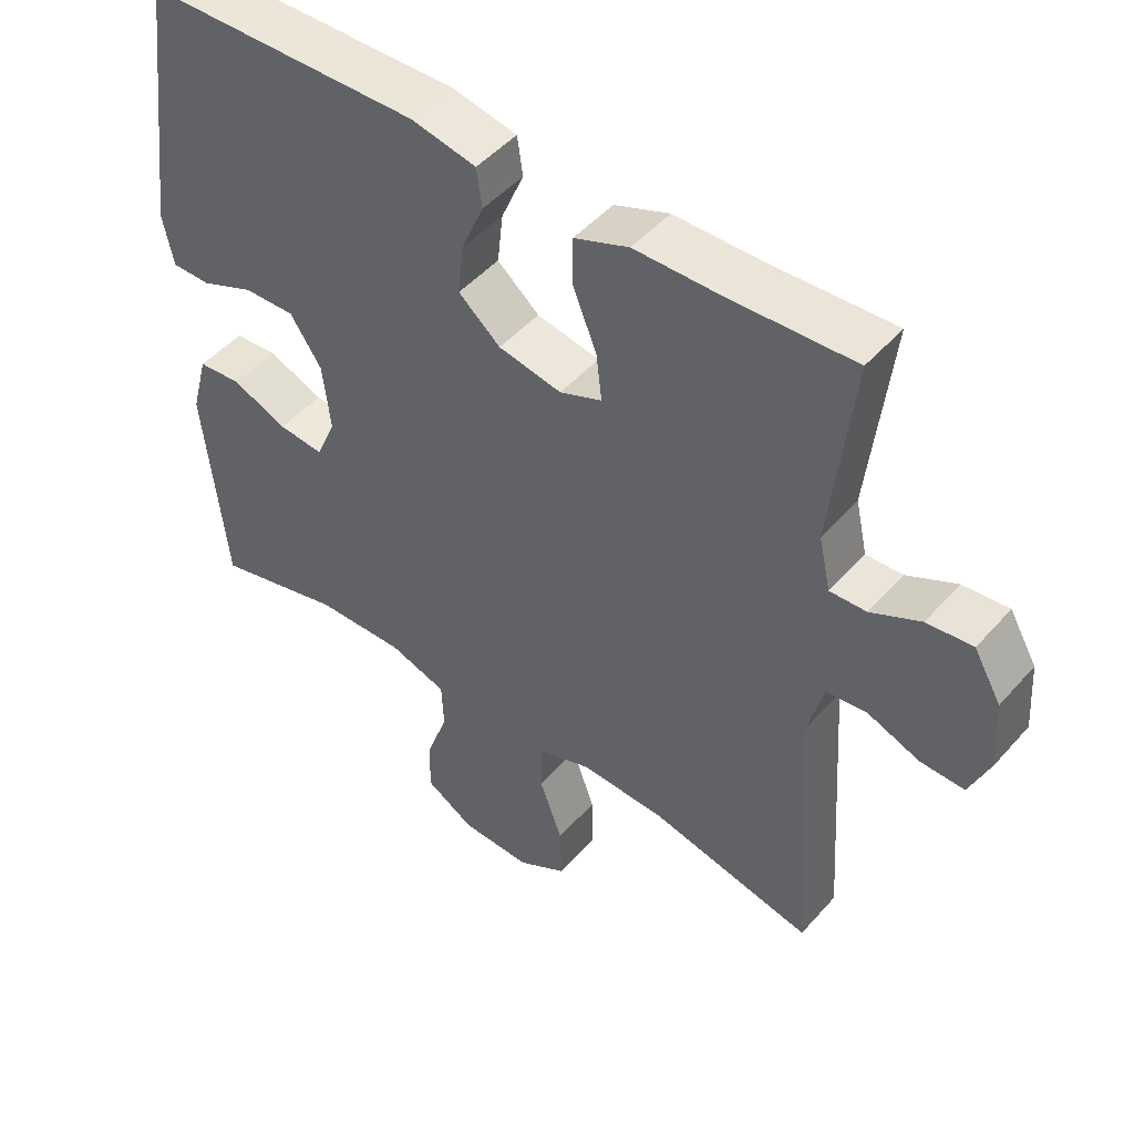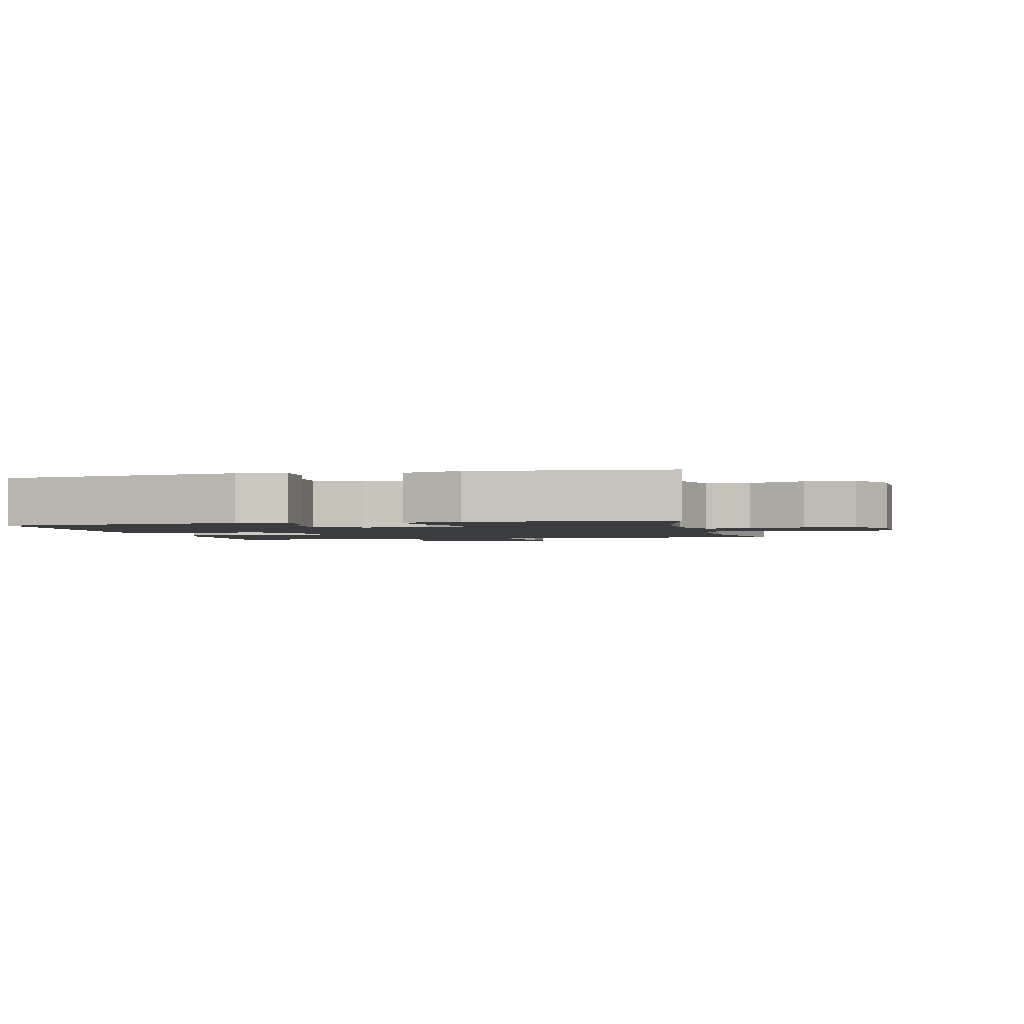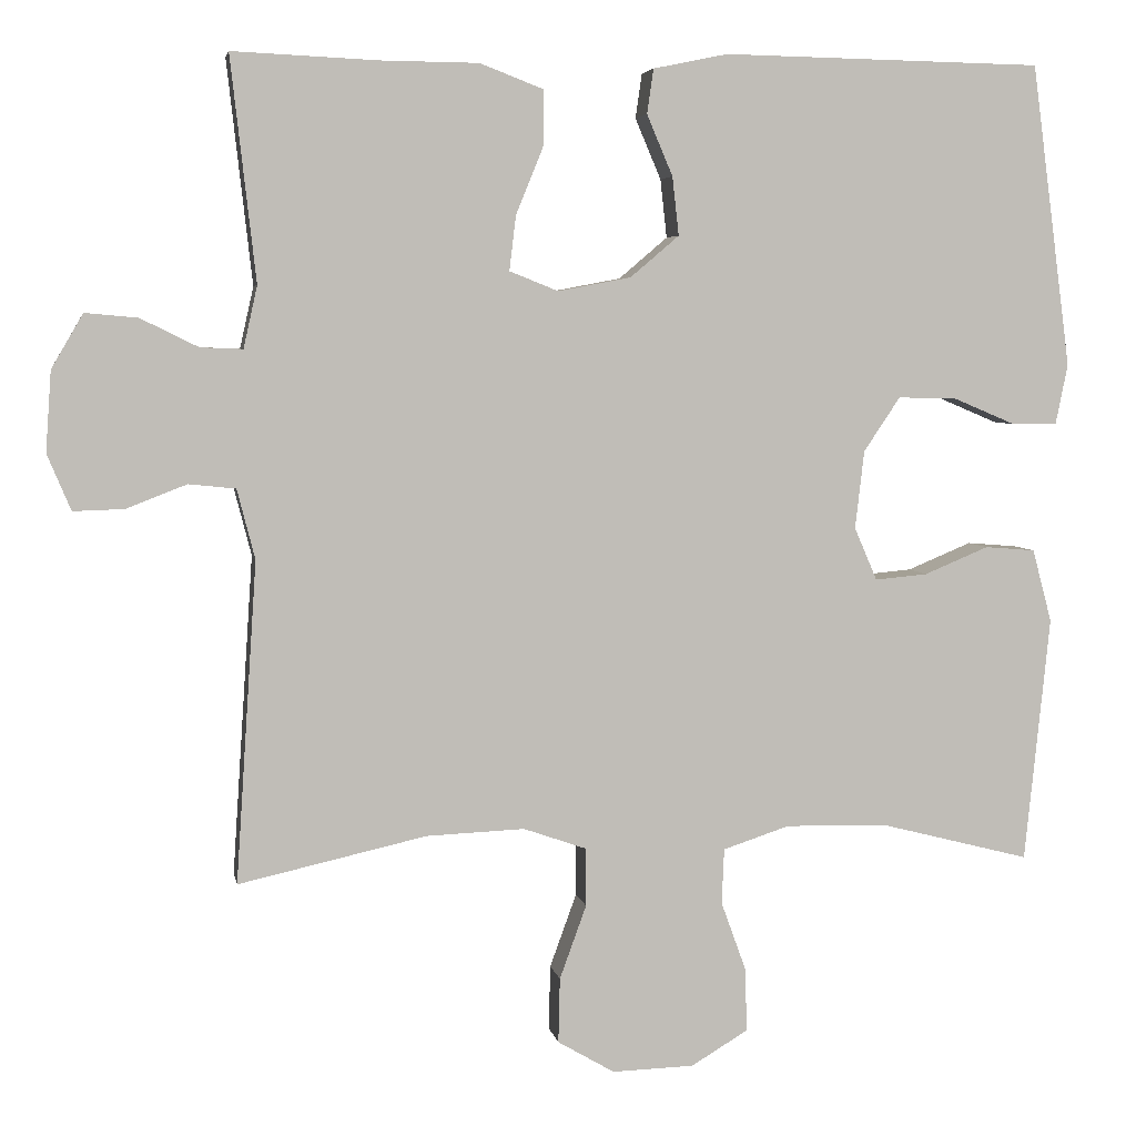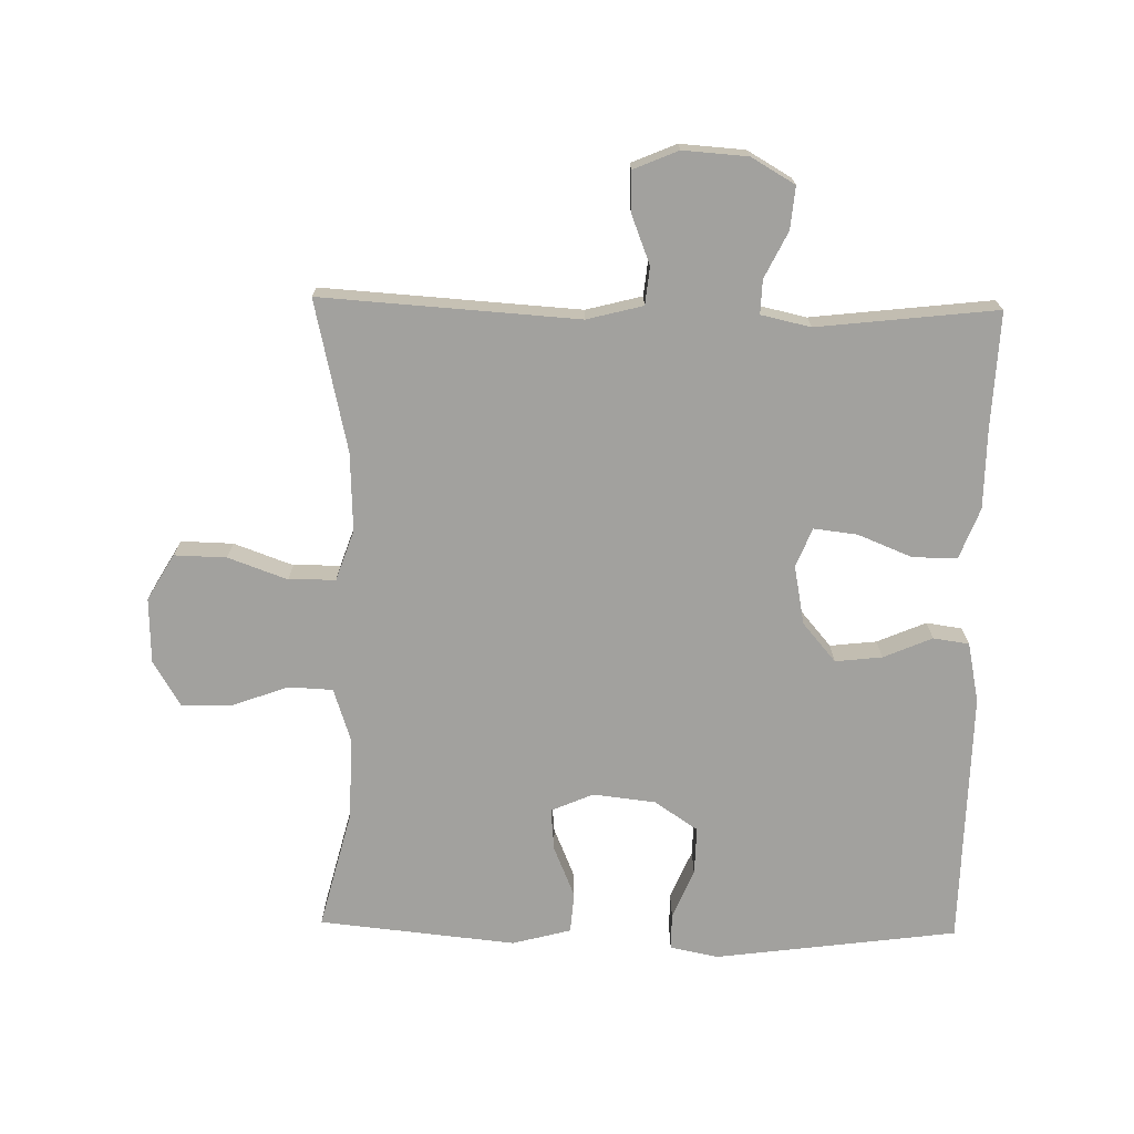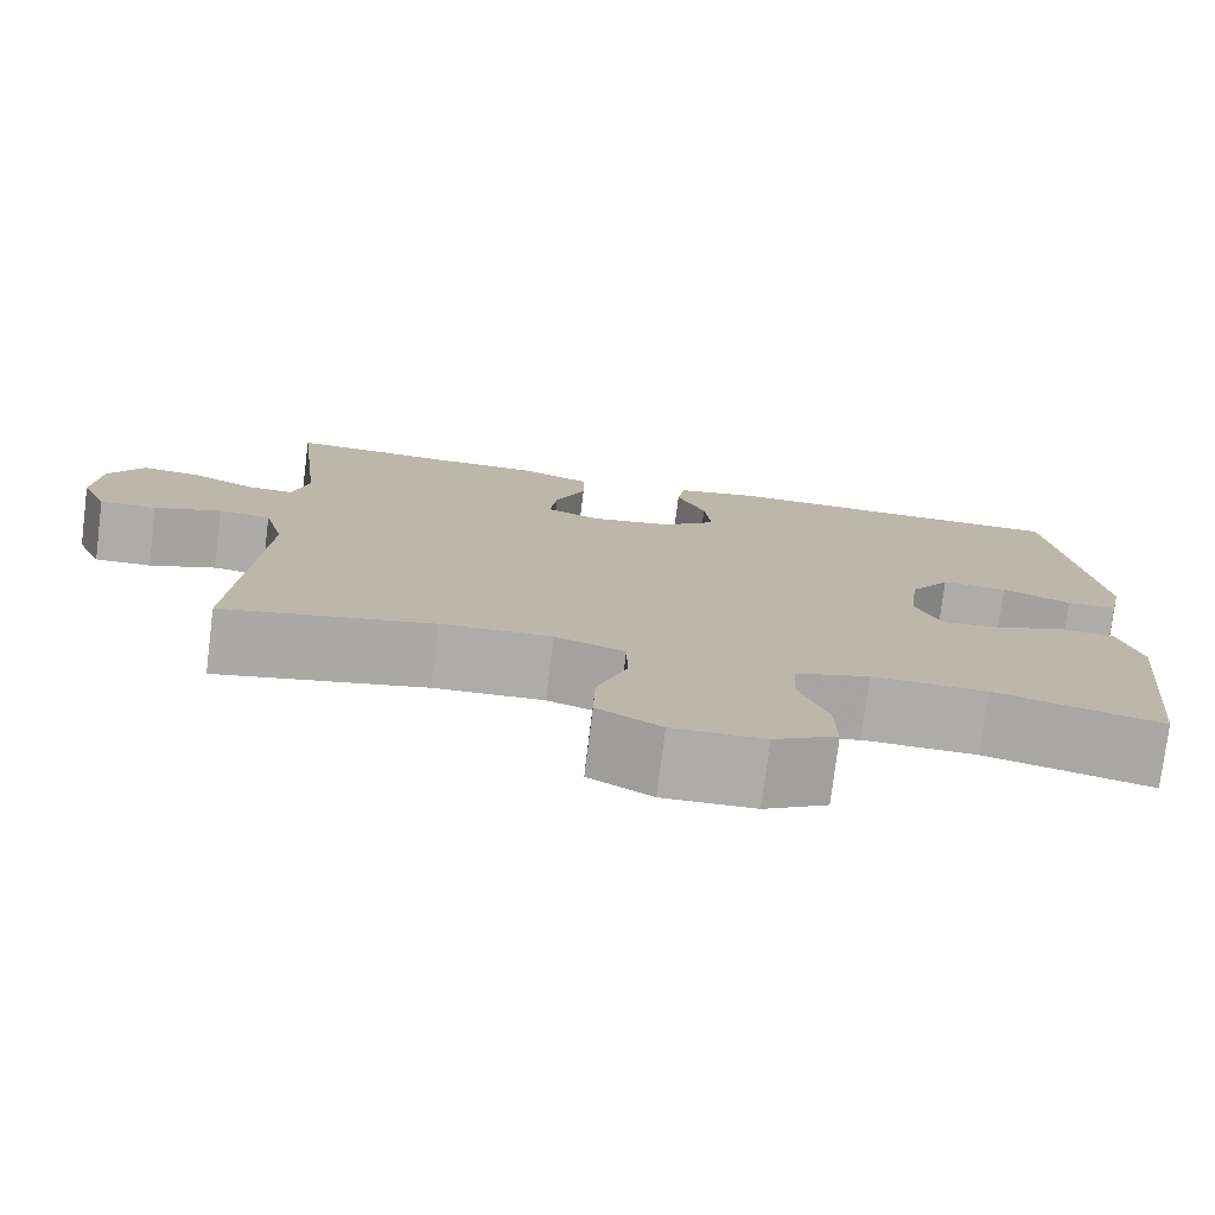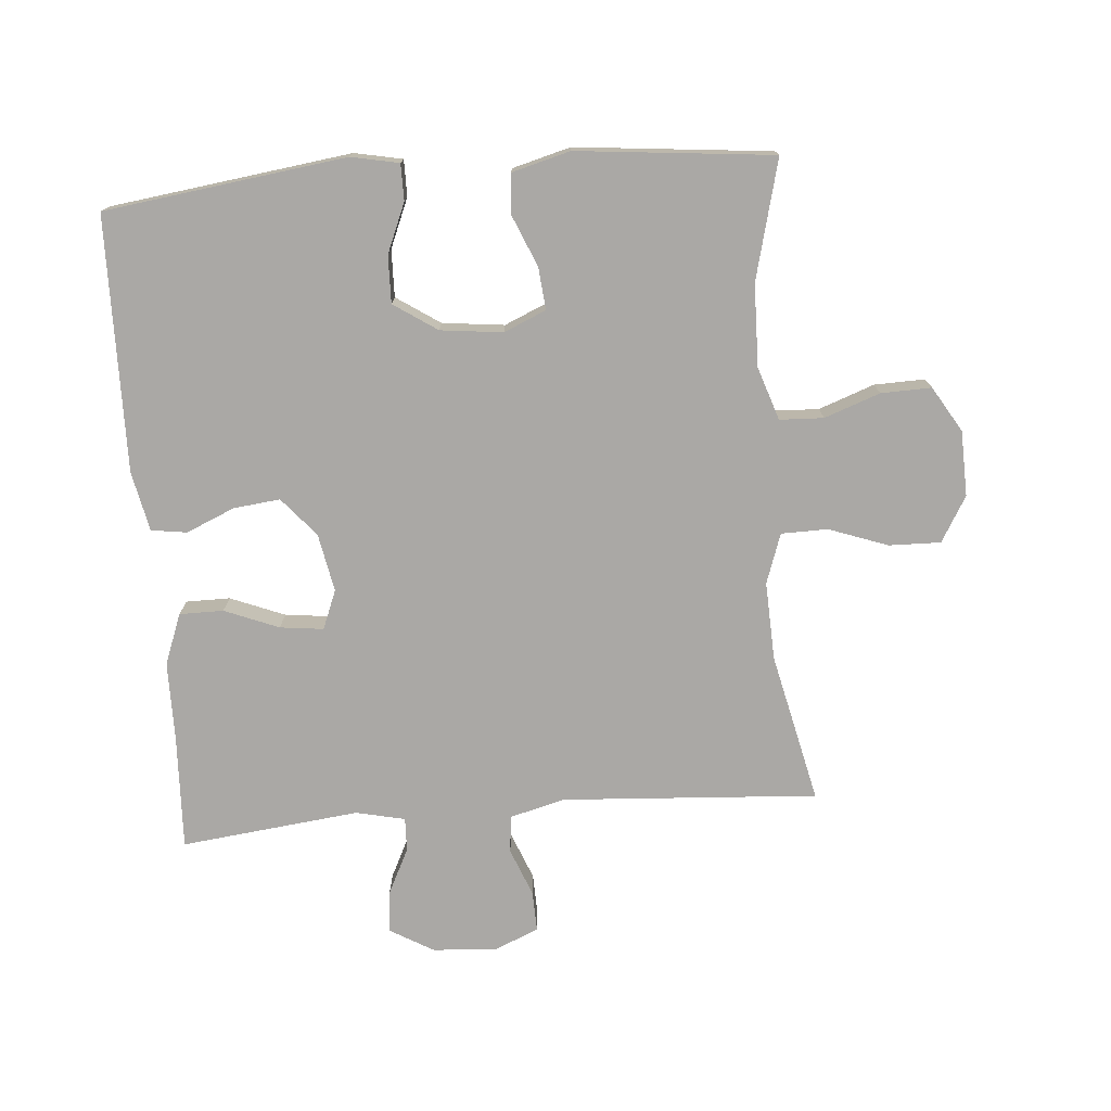
<metadata>
{"format":"obj","ext":"obj","renderer":"f3d","projection":"perspective","resolution":1024,"background":"white","views":[{"elev":48.0,"azim":-140.9,"up":"+Z"},{"elev":-2.0,"azim":103.3,"up":"+Y"},{"elev":4.8,"azim":-10.2,"up":"+Z"},{"elev":-72.0,"azim":-91.1,"up":"+Y"},{"elev":-77.0,"azim":-7.1,"up":"+Z"},{"elev":-75.2,"azim":94.7,"up":"+Y"}]}
</metadata>
<code>
v -0.5 0.07 0.5
v -0.322 0.07 0.492
v -0.2 0.07 0.491
v -0.122 0.07 0.461
v -0.122 0.07 0.393
v -0.156 0.07 0.309
v -0.164 0.07 0.242
v -0.104 0.07 0.218
v -0.014 0.07 0.235
v 0.046 0.07 0.286
v 0.038 0.07 0.358
v 0.006 0.07 0.433
v 0.014 0.07 0.488
v 0.106 0.07 0.507
v 0.5 0.07 0.5
v 0.549 0.07 0.127
v 0.534 0.07 0.053
v 0.478 0.07 0.053
v 0.402 0.07 0.085
v 0.329 0.07 0.087
v 0.284 0.07 0.02
v 0.273 0.07 -0.076
v 0.301 0.07 -0.141
v 0.366 0.07 -0.135
v 0.445 0.07 -0.102
v 0.507 0.07 -0.107
v 0.531 0.07 -0.197
v 0.5 0.07 -0.5
v 0.316 0.07 -0.453
v 0.189 0.07 -0.45
v 0.107 0.07 -0.477
v 0.104 0.07 -0.545
v 0.135 0.07 -0.631
v 0.137 0.07 -0.709
v 0.067 0.07 -0.751
v -0.034 0.07 -0.754
v -0.104 0.07 -0.713
v -0.102 0.07 -0.633
v -0.069 0.07 -0.542
v -0.07 0.07 -0.47
v -0.147 0.07 -0.443
v -0.268 0.07 -0.448
v -0.5 0.07 -0.5
v -0.474 0.07 -0.105
v -0.496 0.07 -0.019
v -0.554 0.07 -0.013
v -0.628 0.07 -0.042
v -0.691 0.07 -0.044
v -0.72 0.07 0.025
v -0.713 0.07 0.124
v -0.674 0.07 0.191
v -0.609 0.07 0.185
v -0.538 0.07 0.15
v -0.486 0.07 0.148
v -0.469 0.07 0.224
v -0.5 0 0.5
v -0.322 0 0.492
v -0.2 0 0.491
v -0.122 0 0.461
v -0.122 0 0.393
v -0.156 0 0.309
v -0.164 0 0.242
v -0.104 0 0.218
v -0.014 0 0.235
v 0.046 0 0.286
v 0.038 0 0.358
v 0.006 0 0.433
v 0.014 0 0.488
v 0.106 0 0.507
v 0.5 0 0.5
v 0.549 0 0.127
v 0.534 0 0.053
v 0.478 0 0.053
v 0.402 0 0.085
v 0.329 0 0.087
v 0.284 0 0.02
v 0.273 0 -0.076
v 0.301 0 -0.141
v 0.366 0 -0.135
v 0.445 0 -0.102
v 0.507 0 -0.107
v 0.531 0 -0.197
v 0.5 0 -0.5
v 0.316 0 -0.453
v 0.189 0 -0.45
v 0.107 0 -0.477
v 0.104 0 -0.545
v 0.135 0 -0.631
v 0.137 0 -0.709
v 0.067 0 -0.751
v -0.034 0 -0.754
v -0.104 0 -0.713
v -0.102 0 -0.633
v -0.069 0 -0.542
v -0.07 0 -0.47
v -0.147 0 -0.443
v -0.268 0 -0.448
v -0.5 0 -0.5
v -0.474 0 -0.105
v -0.496 0 -0.019
v -0.554 0 -0.013
v -0.628 0 -0.042
v -0.691 0 -0.044
v -0.72 0 0.025
v -0.713 0 0.124
v -0.674 0 0.191
v -0.609 0 0.185
v -0.538 0 0.15
v -0.486 0 0.148
v -0.469 0 0.224
f 51 52 53
f 50 51 53
f 49 50 53
f 48 49 53
f 47 48 53
f 46 47 53
f 45 46 53 54
f 44 45 54 55
f 42 43 44
f 41 42 44 55
f 37 38 39
f 36 37 39
f 35 36 39
f 34 35 39
f 33 34 39
f 32 33 39
f 31 32 39 40
f 55 1 2
f 41 55 2
f 40 41 2
f 31 40 2
f 30 31 2
f 27 28 29
f 26 27 29
f 25 26 29
f 24 25 29
f 17 18 19
f 16 17 19
f 15 16 19
f 14 15 19
f 13 14 19
f 12 13 19
f 11 12 19
f 10 11 19 20
f 9 10 20 21
f 4 5 6
f 3 4 6
f 2 3 6
f 2 6 7
f 30 2 7
f 23 24 29 30
f 30 7 8
f 23 30 8
f 22 23 8
f 8 9 21 22
f 108 107 106
f 108 106 105
f 108 105 104
f 108 104 103
f 108 103 102
f 108 102 101
f 109 108 101 100
f 110 109 100 99
f 99 98 97
f 110 99 97 96
f 94 93 92
f 94 92 91
f 94 91 90
f 94 90 89
f 94 89 88
f 94 88 87
f 95 94 87 86
f 57 56 110
f 57 110 96
f 57 96 95
f 57 95 86
f 57 86 85
f 84 83 82
f 84 82 81
f 84 81 80
f 84 80 79
f 74 73 72
f 74 72 71
f 74 71 70
f 74 70 69
f 74 69 68
f 74 68 67
f 74 67 66
f 75 74 66 65
f 76 75 65 64
f 61 60 59
f 61 59 58
f 61 58 57
f 62 61 57
f 62 57 85
f 85 84 79 78
f 63 62 85
f 63 85 78
f 63 78 77
f 77 76 64 63
f 1 56 57 2
f 2 57 58 3
f 3 58 59 4
f 4 59 60 5
f 5 60 61 6
f 6 61 62 7
f 7 62 63 8
f 8 63 64 9
f 9 64 65 10
f 10 65 66 11
f 11 66 67 12
f 12 67 68 13
f 13 68 69 14
f 14 69 70 15
f 15 70 71 16
f 16 71 72 17
f 17 72 73 18
f 18 73 74 19
f 19 74 75 20
f 20 75 76 21
f 21 76 77 22
f 22 77 78 23
f 23 78 79 24
f 24 79 80 25
f 25 80 81 26
f 26 81 82 27
f 27 82 83 28
f 28 83 84 29
f 29 84 85 30
f 30 85 86 31
f 31 86 87 32
f 32 87 88 33
f 33 88 89 34
f 34 89 90 35
f 35 90 91 36
f 36 91 92 37
f 37 92 93 38
f 38 93 94 39
f 39 94 95 40
f 40 95 96 41
f 41 96 97 42
f 42 97 98 43
f 43 98 99 44
f 44 99 100 45
f 45 100 101 46
f 46 101 102 47
f 47 102 103 48
f 48 103 104 49
f 49 104 105 50
f 50 105 106 51
f 51 106 107 52
f 52 107 108 53
f 53 108 109 54
f 54 109 110 55
f 55 110 56 1

</code>
